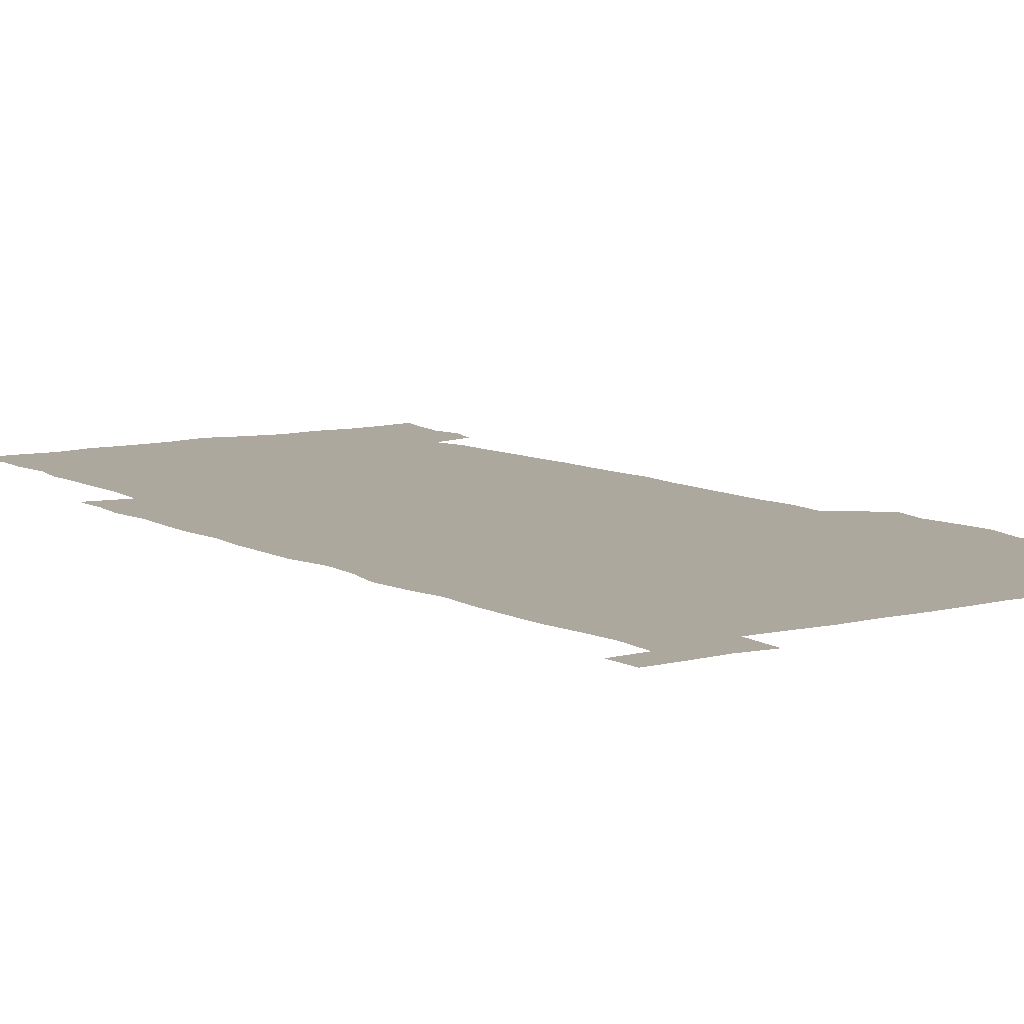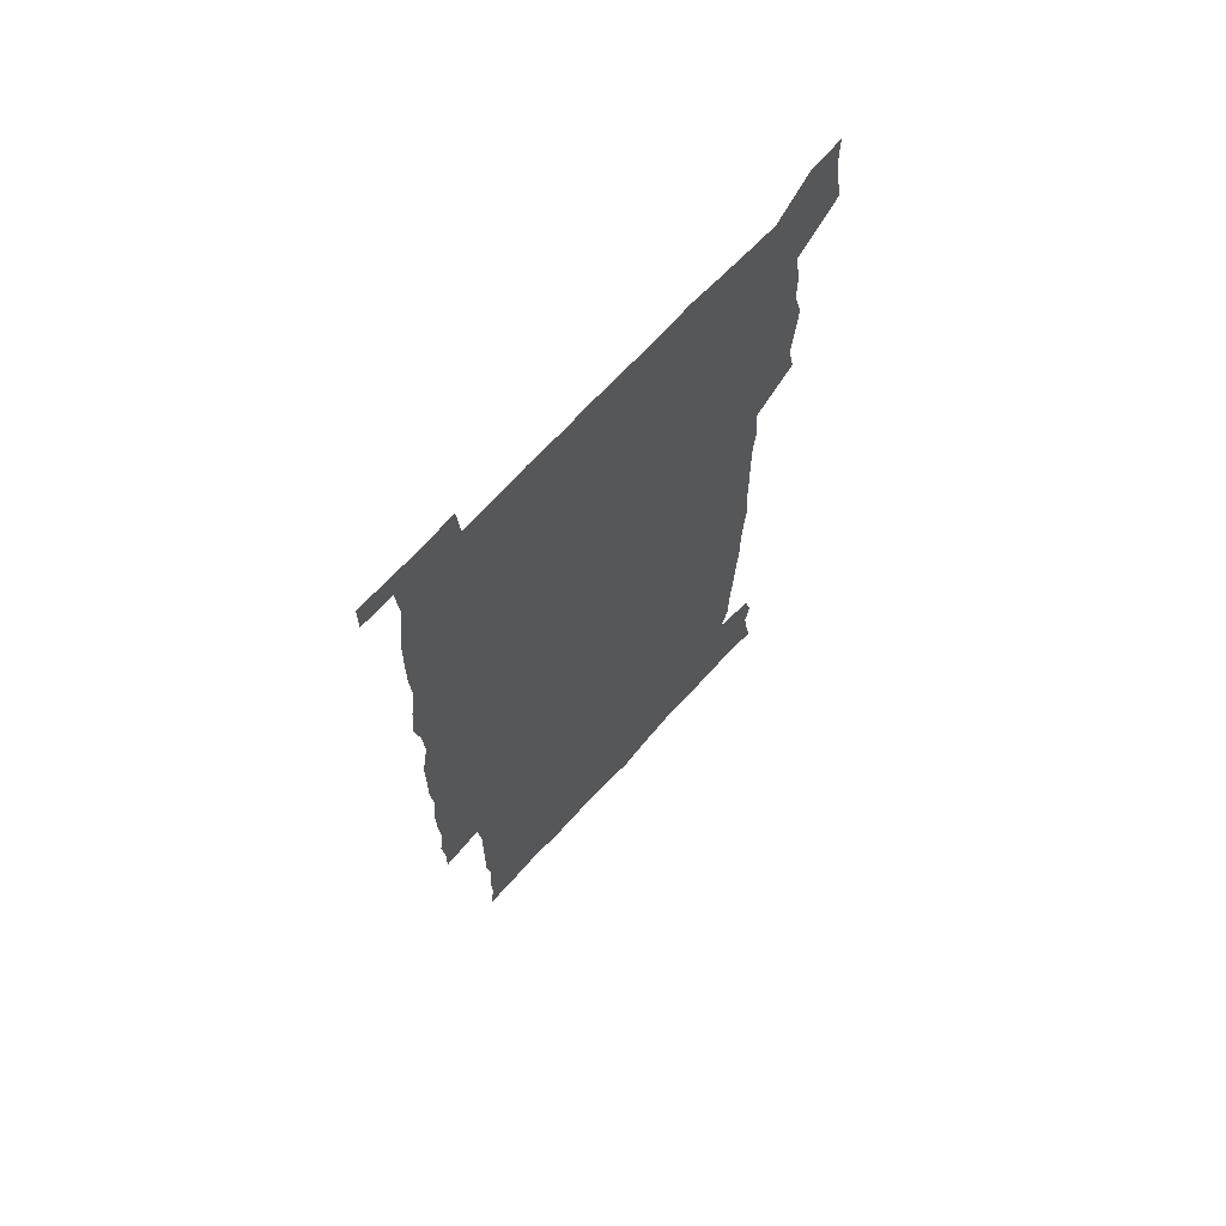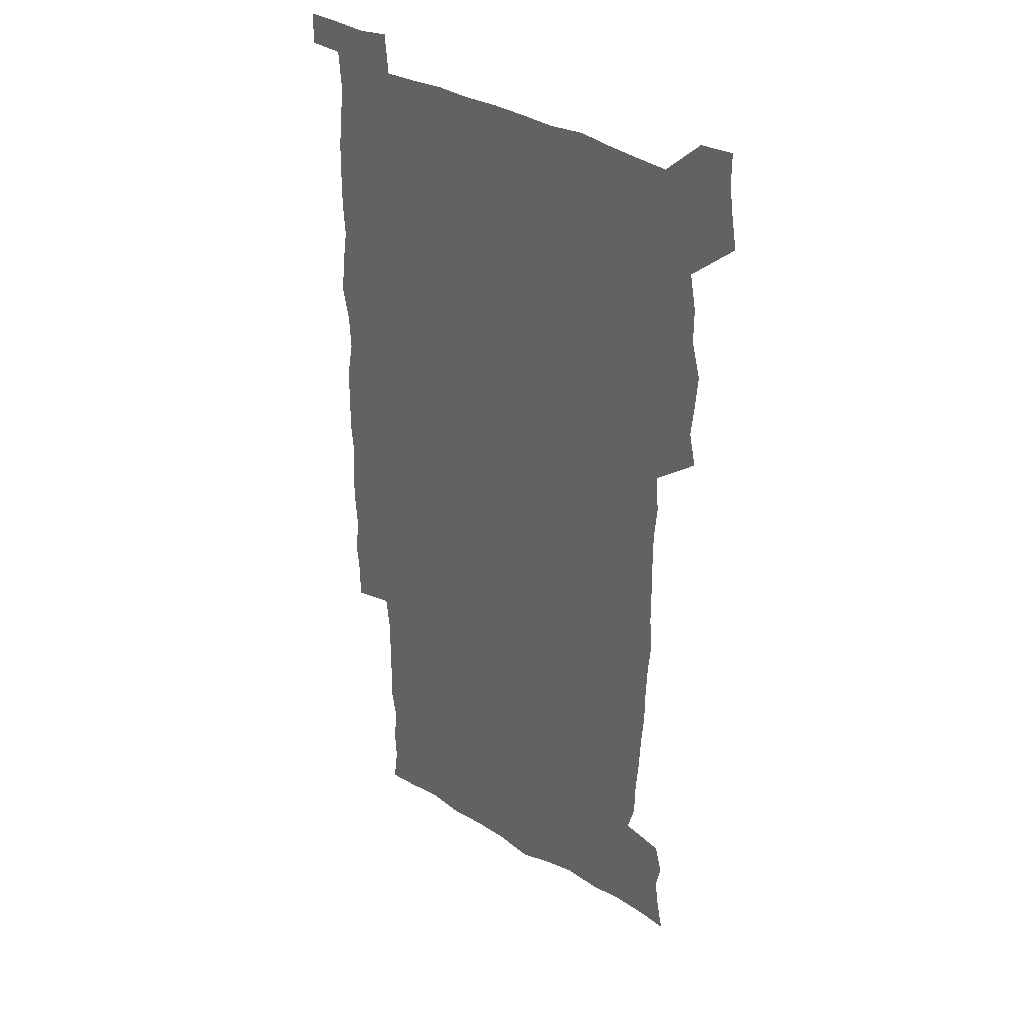
<metadata>
{"format":"obj","ext":"obj","renderer":"f3d","projection":"perspective","resolution":1024,"background":"white","views":[{"elev":8.7,"azim":145.4,"up":"+Z"},{"elev":68.8,"azim":132.5,"up":"+Y"},{"elev":34.9,"azim":-140.6,"up":"+Y"}]}
</metadata>
<code>
v 445.4 559.1 0
v 447.7 572.5 0
v 449.6 586 0
v 449.6 600 0
v 461.3 163.5 0
v 464.1 177.2 0
v 466 190.8 0
v 463.8 202.3 0
v 467.2 215.7 0
v 458.5 450.4 0
v 461.5 465.2 0
v 460.1 479.8 0
v 458.9 494.4 0
v 463 510.2 0
v 463 525.6 0
v 465.8 541.3 0
v 464.9 556.4 0
v 465.7 570.6 0
v 465.7 584.6 0
v 464.7 599 0
v 475.8 165.5 0
v 480.2 180.1 0
v 483.9 194.4 0
v 481.3 205.6 0
v 485 220.5 0
v 481.7 232.6 0
v 481.4 248.4 0
v 480.1 263.7 0
v 479.5 279.7 0
v 478.2 295 0
v 478.2 310.6 0
v 477.6 325.7 0
v 476.3 340.4 0
v 477.5 356 0
v 477.6 371.5 0
v 477.9 387.4 0
v 477.9 403.4 0
v 476.5 419.2 0
v 477.9 435.3 0
v 477.1 450.5 0
v 479.3 465.7 0
v 477.3 480.5 0
v 480.1 495.7 0
v 480.8 510.5 0
v 479.7 525.3 0
v 482.7 540.1 0
v 481.4 555.3 0
v 480.9 569.8 0
v 481 583.6 0
v 490.5 166.2 0
v 494.7 181.2 0
v 495.5 194.2 0
v 497.1 208.4 0
v 499.4 224.3 0
v 496.7 237 0
v 498.8 253.8 0
v 497.8 268.6 0
v 498.2 284.3 0
v 497.9 299.4 0
v 496.7 314 0
v 496.1 329 0
v 496 344.2 0
v 495.4 359.1 0
v 496.5 374.9 0
v 496.6 390.1 0
v 495.8 405.1 0
v 496 420.5 0
v 495.7 435.8 0
v 495.1 450.9 0
v 496.3 466 0
v 497 481 0
v 496.5 495.7 0
v 497.8 510.5 0
v 497.5 525.2 0
v 498 539.7 0
v 498.7 553.7 0
v 496.6 569.3 0
v 495 584.5 0
v 504.1 164.5 0
v 508.5 180.5 0
v 509.4 194.4 0
v 515.2 214.2 0
v 515.2 228 0
v 514.6 242 0
v 513.8 256.1 0
v 513.7 271.3 0
v 514.5 287.1 0
v 512.8 301 0
v 512.2 315.7 0
v 512.5 331.2 0
v 511 345.5 0
v 511.6 360.7 0
v 513.5 377 0
v 512.9 391.4 0
v 512.4 406.1 0
v 511.7 421 0
v 512.5 436.3 0
v 512.8 451.4 0
v 512.7 466.3 0
v 513.2 481 0
v 512.9 495.8 0
v 512.6 510.4 0
v 512.9 525 0
v 512.9 539.5 0
v 513.1 553.8 0
v 512 568.7 0
v 509.4 585.7 0
v 521.6 165.9 0
v 524 181.3 0
v 527.3 199.2 0
v 529.3 215.6 0
v 528.7 228.5 0
v 530.5 245 0
v 528.6 257.8 0
v 528.8 272.9 0
v 528.6 287.8 0
v 528.1 302.4 0
v 526.9 316.6 0
v 528.3 333.1 0
v 528.3 347.7 0
v 527.1 362 0
v 527.4 377 0
v 528 392.1 0
v 527.6 406.6 0
v 527.8 421.5 0
v 526.5 436.3 0
v 527.8 451.7 0
v 528 466.4 0
v 528 481 0
v 528.2 495.7 0
v 527.9 510.3 0
v 527.7 524.8 0
v 528.6 539 0
v 527.7 554 0
v 526.4 569.5 0
v 523.7 587.3 0
v 536.3 163 0
v 540.3 183.5 0
v 541.6 199.3 0
v 542.5 214.3 0
v 543.5 230.7 0
v 543.6 245.1 0
v 542.9 258.5 0
v 543.3 273.3 0
v 543.3 288.7 0
v 542.8 303.4 0
v 542.3 318.1 0
v 542.4 333.1 0
v 542.5 348.3 0
v 542.3 362.8 0
v 542.1 377.5 0
v 542 392 0
v 541.3 406.1 0
v 543 422.4 0
v 542.2 436.9 0
v 542.6 451.9 0
v 542.6 466.5 0
v 541.6 481.2 0
v 542.8 495.9 0
v 542.5 510.4 0
v 543.3 524.7 0
v 542.5 539.9 0
v 542.2 554.4 0
v 541.4 569.6 0
v 539.9 585.9 0
v 551.4 158.5 0
v 554.7 181.3 0
v 555.7 197.8 0
v 556.6 214.6 0
v 557.3 230.7 0
v 557.2 244.8 0
v 557.7 259.7 0
v 557.2 272.8 0
v 557.6 290.3 0
v 557 303.9 0
v 556.7 318.4 0
v 556.7 333.3 0
v 556.6 348.2 0
v 556.5 363 0
v 556.5 377.8 0
v 556.6 392.2 0
v 556.9 407.5 0
v 557.1 422.3 0
v 556.9 437 0
v 557.2 452 0
v 557.4 466.6 0
v 556.9 481.3 0
v 557.5 495.9 0
v 557.1 510.4 0
v 557.3 524.8 0
v 557.2 539.6 0
v 556.9 554.5 0
v 556.5 569.4 0
v 555 586.4 0
v 568.5 161.6 0
v 570.1 182.5 0
v 570.8 199.6 0
v 571.1 216.4 0
v 571.2 230.2 0
v 571.3 246.2 0
v 571.2 259.6 0
v 571 272.9 0
v 571.2 290.3 0
v 571.5 304.5 0
v 571.2 318.8 0
v 571.2 334 0
v 571 348.6 0
v 570.8 363.4 0
v 570.4 377.2 0
v 571.5 393.3 0
v 571.4 407.7 0
v 571.5 422.2 0
v 571.4 436.9 0
v 571.5 451.5 0
v 571.7 466.8 0
v 571.6 481.3 0
v 571.7 495.9 0
v 571.6 510.4 0
v 571.5 525.2 0
v 571.8 539.3 0
v 571.4 555.2 0
v 571.3 569.9 0
v 570.3 586.7 0
v 584.9 162.1 0
v 585 182.4 0
v 585.6 197.4 0
v 585.3 214.6 0
v 585.3 230.5 0
v 585.5 244.6 0
v 585.1 259.4 0
v 585.3 273.1 0
v 586.1 287.9 0
v 585.6 304.5 0
v 585.5 318.7 0
v 585.3 333.9 0
v 585.3 348.9 0
v 585.1 363.9 0
v 585.4 378.8 0
v 585.4 393.3 0
v 585.4 408.2 0
v 585.8 422.3 0
v 585.8 437 0
v 585.8 451.6 0
v 585.9 466.5 0
v 586.1 481.2 0
v 586.1 495.9 0
v 586.1 510.5 0
v 586.1 525 0
v 586.2 540 0
v 586.5 554.4 0
v 586.3 569.7 0
v 585.9 586 0
v 601.1 161.2 0
v 600.2 179.8 0
v 600.3 196.7 0
v 599.3 215.3 0
v 599.7 229.3 0
v 599.8 243.9 0
v 599.6 258.7 0
v 599.4 274.6 0
v 600.4 287.6 0
v 599.7 304.4 0
v 599.7 318.8 0
v 599.8 333 0
v 599.4 349.4 0
v 599.3 364.1 0
v 599.4 378.7 0
v 599.6 393.2 0
v 600.1 407.7 0
v 600 422.5 0
v 600.1 436.9 0
v 600.2 451.5 0
v 600.5 465.8 0
v 600.6 481.1 0
v 600.6 495.9 0
v 600.5 510.5 0
v 600.7 525.2 0
v 600.8 539.8 0
v 601.2 554.8 0
v 601.2 569.7 0
v 601.2 586.5 0
v 616.2 164.1 0
v 614 183.8 0
v 615.2 196.2 0
v 614 213.1 0
v 614 228.1 0
v 614.5 242.4 0
v 614.6 257.4 0
v 614.3 273.2 0
v 614.5 287.9 0
v 613.5 304.7 0
v 614.1 318.6 0
v 613.8 333.8 0
v 614.1 348.3 0
v 613.8 363.4 0
v 613.9 378 0
v 614.1 392.7 0
v 614.3 407.4 0
v 614.6 422 0
v 614.5 436.7 0
v 615.1 451.4 0
v 614.5 467.5 0
v 615.5 481.6 0
v 615 496.1 0
v 615.2 510.6 0
v 615.3 525.3 0
v 614.7 539.3 0
v 615.9 555.1 0
v 615.8 569.2 0
v 616.4 585.4 0
v 632 162.4 0
v 629.2 180.7 0
v 629.8 194.6 0
v 628.7 211 0
v 628.5 226.4 0
v 629.3 240.8 0
v 629.4 256.2 0
v 629 272.3 0
v 629.1 287.7 0
v 627.7 303.7 0
v 628.9 317.6 0
v 628.8 332.5 0
v 628.5 347.7 0
v 628.8 362.2 0
v 628.3 377.4 0
v 629 391.8 0
v 629.6 406.5 0
v 630.2 421.3 0
v 629.8 436.5 0
v 629.7 451.5 0
v 628.6 466.8 0
v 630.5 481.3 0
v 630.3 496 0
v 631.5 511 0
v 630.8 525.7 0
v 630.2 540.3 0
v 630.7 555.2 0
v 630.5 569.6 0
v 631.2 584.8 0
v 632.8 602.4 0
v 646.4 161.8 0
v 644.3 178.1 0
v 645 191.7 0
v 643.5 208.3 0
v 645.8 221.7 0
v 645.4 237.2 0
v 645.4 253 0
v 645.4 269.4 0
v 647.1 284.9 0
v 645 301 0
v 644.8 315.9 0
v 643.6 331.3 0
v 644.9 345.6 0
v 644.2 360.9 0
v 645.4 375.4 0
v 645.8 390.3 0
v 646.7 405.1 0
v 645.8 420.5 0
v 646.2 435.5 0
v 645.7 451 0
v 645.8 466.3 0
v 644.6 481.3 0
v 645.4 495.7 0
v 647.2 511.1 0
v 646.1 526.1 0
v 644.8 540.5 0
v 646.5 555.6 0
v 645 570 0
v 645.6 584.8 0
v 647.1 600.6 0
v 665.6 281.7 0
v 665.4 296.4 0
v 666.8 310.6 0
v 665 326.5 0
v 666 341.3 0
v 666.3 356.6 0
v 665 372.4 0
v 666.2 387.4 0
v 665.9 402.6 0
v 665.9 417.8 0
v 662.9 434.6 0
v 663.7 449.8 0
v 666.5 464.8 0
v 665.1 480.3 0
v 662.8 495.9 0
v 663.8 511.3 0
v 663.6 526.5 0
v 663.4 541.6 0
v 661.7 556.6 0
v 660.4 571.2 0
v 661.6 587.1 0
v 661.9 601.2 0
v 676.4 587.6 0
v 676.3 601.4 0
f 16 17 1
f 1 17 2
f 17 18 2
f 2 18 3
f 18 19 3
f 3 19 4
f 19 20 4
f 5 21 6
f 21 22 6
f 6 22 7
f 22 23 7
f 7 23 8
f 23 24 8
f 8 24 9
f 24 25 9
f 39 40 10
f 10 40 11
f 40 41 11
f 11 41 12
f 41 42 12
f 12 42 13
f 42 43 13
f 13 43 14
f 43 44 14
f 14 44 15
f 44 45 15
f 15 45 16
f 45 46 16
f 16 46 17
f 46 47 17
f 17 47 18
f 47 48 18
f 18 48 19
f 48 49 19
f 19 49 20
f 21 50 22
f 50 51 22
f 22 51 23
f 51 52 23
f 23 52 24
f 52 53 24
f 24 53 25
f 53 54 25
f 25 54 26
f 54 55 26
f 26 55 27
f 55 56 27
f 27 56 28
f 56 57 28
f 28 57 29
f 57 58 29
f 29 58 30
f 58 59 30
f 30 59 31
f 59 60 31
f 31 60 32
f 60 61 32
f 32 61 33
f 61 62 33
f 33 62 34
f 62 63 34
f 34 63 35
f 63 64 35
f 35 64 36
f 64 65 36
f 36 65 37
f 65 66 37
f 37 66 38
f 66 67 38
f 38 67 39
f 67 68 39
f 39 68 40
f 68 69 40
f 40 69 41
f 69 70 41
f 41 70 42
f 70 71 42
f 42 71 43
f 71 72 43
f 43 72 44
f 72 73 44
f 44 73 45
f 73 74 45
f 45 74 46
f 74 75 46
f 46 75 47
f 75 76 47
f 47 76 48
f 76 77 48
f 48 77 49
f 77 78 49
f 50 79 51
f 79 80 51
f 51 80 52
f 80 81 52
f 52 81 53
f 81 82 53
f 53 82 54
f 82 83 54
f 54 83 55
f 83 84 55
f 55 84 56
f 84 85 56
f 56 85 57
f 85 86 57
f 57 86 58
f 86 87 58
f 58 87 59
f 87 88 59
f 59 88 60
f 88 89 60
f 60 89 61
f 89 90 61
f 61 90 62
f 90 91 62
f 62 91 63
f 91 92 63
f 63 92 64
f 92 93 64
f 64 93 65
f 93 94 65
f 65 94 66
f 94 95 66
f 66 95 67
f 95 96 67
f 67 96 68
f 96 97 68
f 68 97 69
f 97 98 69
f 69 98 70
f 98 99 70
f 70 99 71
f 99 100 71
f 71 100 72
f 100 101 72
f 72 101 73
f 101 102 73
f 73 102 74
f 102 103 74
f 74 103 75
f 103 104 75
f 75 104 76
f 104 105 76
f 76 105 77
f 105 106 77
f 77 106 78
f 106 107 78
f 79 108 80
f 108 109 80
f 80 109 81
f 109 110 81
f 81 110 82
f 110 111 82
f 82 111 83
f 111 112 83
f 83 112 84
f 112 113 84
f 84 113 85
f 113 114 85
f 85 114 86
f 114 115 86
f 86 115 87
f 115 116 87
f 87 116 88
f 116 117 88
f 88 117 89
f 117 118 89
f 89 118 90
f 118 119 90
f 90 119 91
f 119 120 91
f 91 120 92
f 120 121 92
f 92 121 93
f 121 122 93
f 93 122 94
f 122 123 94
f 94 123 95
f 123 124 95
f 95 124 96
f 124 125 96
f 96 125 97
f 125 126 97
f 97 126 98
f 126 127 98
f 98 127 99
f 127 128 99
f 99 128 100
f 128 129 100
f 100 129 101
f 129 130 101
f 101 130 102
f 130 131 102
f 102 131 103
f 131 132 103
f 103 132 104
f 132 133 104
f 104 133 105
f 133 134 105
f 105 134 106
f 134 135 106
f 106 135 107
f 135 136 107
f 108 137 109
f 137 138 109
f 109 138 110
f 138 139 110
f 110 139 111
f 139 140 111
f 111 140 112
f 140 141 112
f 112 141 113
f 141 142 113
f 113 142 114
f 142 143 114
f 114 143 115
f 143 144 115
f 115 144 116
f 144 145 116
f 116 145 117
f 145 146 117
f 117 146 118
f 146 147 118
f 118 147 119
f 147 148 119
f 119 148 120
f 148 149 120
f 120 149 121
f 149 150 121
f 121 150 122
f 150 151 122
f 122 151 123
f 151 152 123
f 123 152 124
f 152 153 124
f 124 153 125
f 153 154 125
f 125 154 126
f 154 155 126
f 126 155 127
f 155 156 127
f 127 156 128
f 156 157 128
f 128 157 129
f 157 158 129
f 129 158 130
f 158 159 130
f 130 159 131
f 159 160 131
f 131 160 132
f 160 161 132
f 132 161 133
f 161 162 133
f 133 162 134
f 162 163 134
f 134 163 135
f 163 164 135
f 135 164 136
f 164 165 136
f 137 166 138
f 166 167 138
f 138 167 139
f 167 168 139
f 139 168 140
f 168 169 140
f 140 169 141
f 169 170 141
f 141 170 142
f 170 171 142
f 142 171 143
f 171 172 143
f 143 172 144
f 172 173 144
f 144 173 145
f 173 174 145
f 145 174 146
f 174 175 146
f 146 175 147
f 175 176 147
f 147 176 148
f 176 177 148
f 148 177 149
f 177 178 149
f 149 178 150
f 178 179 150
f 150 179 151
f 179 180 151
f 151 180 152
f 180 181 152
f 152 181 153
f 181 182 153
f 153 182 154
f 182 183 154
f 154 183 155
f 183 184 155
f 155 184 156
f 184 185 156
f 156 185 157
f 185 186 157
f 157 186 158
f 186 187 158
f 158 187 159
f 187 188 159
f 159 188 160
f 188 189 160
f 160 189 161
f 189 190 161
f 161 190 162
f 190 191 162
f 162 191 163
f 191 192 163
f 163 192 164
f 192 193 164
f 164 193 165
f 193 194 165
f 166 195 167
f 195 196 167
f 167 196 168
f 196 197 168
f 168 197 169
f 197 198 169
f 169 198 170
f 198 199 170
f 170 199 171
f 199 200 171
f 171 200 172
f 200 201 172
f 172 201 173
f 201 202 173
f 173 202 174
f 202 203 174
f 174 203 175
f 203 204 175
f 175 204 176
f 204 205 176
f 176 205 177
f 205 206 177
f 177 206 178
f 206 207 178
f 178 207 179
f 207 208 179
f 179 208 180
f 208 209 180
f 180 209 181
f 209 210 181
f 181 210 182
f 210 211 182
f 182 211 183
f 211 212 183
f 183 212 184
f 212 213 184
f 184 213 185
f 213 214 185
f 185 214 186
f 214 215 186
f 186 215 187
f 215 216 187
f 187 216 188
f 216 217 188
f 188 217 189
f 217 218 189
f 189 218 190
f 218 219 190
f 190 219 191
f 219 220 191
f 191 220 192
f 220 221 192
f 192 221 193
f 221 222 193
f 193 222 194
f 222 223 194
f 195 224 196
f 224 225 196
f 196 225 197
f 225 226 197
f 197 226 198
f 226 227 198
f 198 227 199
f 227 228 199
f 199 228 200
f 228 229 200
f 200 229 201
f 229 230 201
f 201 230 202
f 230 231 202
f 202 231 203
f 231 232 203
f 203 232 204
f 232 233 204
f 204 233 205
f 233 234 205
f 205 234 206
f 234 235 206
f 206 235 207
f 235 236 207
f 207 236 208
f 236 237 208
f 208 237 209
f 237 238 209
f 209 238 210
f 238 239 210
f 210 239 211
f 239 240 211
f 211 240 212
f 240 241 212
f 212 241 213
f 241 242 213
f 213 242 214
f 242 243 214
f 214 243 215
f 243 244 215
f 215 244 216
f 244 245 216
f 216 245 217
f 245 246 217
f 217 246 218
f 246 247 218
f 218 247 219
f 247 248 219
f 219 248 220
f 248 249 220
f 220 249 221
f 249 250 221
f 221 250 222
f 250 251 222
f 222 251 223
f 251 252 223
f 224 253 225
f 253 254 225
f 225 254 226
f 254 255 226
f 226 255 227
f 255 256 227
f 227 256 228
f 256 257 228
f 228 257 229
f 257 258 229
f 229 258 230
f 258 259 230
f 230 259 231
f 259 260 231
f 231 260 232
f 260 261 232
f 232 261 233
f 261 262 233
f 233 262 234
f 262 263 234
f 234 263 235
f 263 264 235
f 235 264 236
f 264 265 236
f 236 265 237
f 265 266 237
f 237 266 238
f 266 267 238
f 238 267 239
f 267 268 239
f 239 268 240
f 268 269 240
f 240 269 241
f 269 270 241
f 241 270 242
f 270 271 242
f 242 271 243
f 271 272 243
f 243 272 244
f 272 273 244
f 244 273 245
f 273 274 245
f 245 274 246
f 274 275 246
f 246 275 247
f 275 276 247
f 247 276 248
f 276 277 248
f 248 277 249
f 277 278 249
f 249 278 250
f 278 279 250
f 250 279 251
f 279 280 251
f 251 280 252
f 280 281 252
f 253 282 254
f 282 283 254
f 254 283 255
f 283 284 255
f 255 284 256
f 284 285 256
f 256 285 257
f 285 286 257
f 257 286 258
f 286 287 258
f 258 287 259
f 287 288 259
f 259 288 260
f 288 289 260
f 260 289 261
f 289 290 261
f 261 290 262
f 290 291 262
f 262 291 263
f 291 292 263
f 263 292 264
f 292 293 264
f 264 293 265
f 293 294 265
f 265 294 266
f 294 295 266
f 266 295 267
f 295 296 267
f 267 296 268
f 296 297 268
f 268 297 269
f 297 298 269
f 269 298 270
f 298 299 270
f 270 299 271
f 299 300 271
f 271 300 272
f 300 301 272
f 272 301 273
f 301 302 273
f 273 302 274
f 302 303 274
f 274 303 275
f 303 304 275
f 275 304 276
f 304 305 276
f 276 305 277
f 305 306 277
f 277 306 278
f 306 307 278
f 278 307 279
f 307 308 279
f 279 308 280
f 308 309 280
f 280 309 281
f 309 310 281
f 282 311 283
f 311 312 283
f 283 312 284
f 312 313 284
f 284 313 285
f 313 314 285
f 285 314 286
f 314 315 286
f 286 315 287
f 315 316 287
f 287 316 288
f 316 317 288
f 288 317 289
f 317 318 289
f 289 318 290
f 318 319 290
f 290 319 291
f 319 320 291
f 291 320 292
f 320 321 292
f 292 321 293
f 321 322 293
f 293 322 294
f 322 323 294
f 294 323 295
f 323 324 295
f 295 324 296
f 324 325 296
f 296 325 297
f 325 326 297
f 297 326 298
f 326 327 298
f 298 327 299
f 327 328 299
f 299 328 300
f 328 329 300
f 300 329 301
f 329 330 301
f 301 330 302
f 330 331 302
f 302 331 303
f 331 332 303
f 303 332 304
f 332 333 304
f 304 333 305
f 333 334 305
f 305 334 306
f 334 335 306
f 306 335 307
f 335 336 307
f 307 336 308
f 336 337 308
f 308 337 309
f 337 338 309
f 309 338 310
f 338 339 310
f 311 341 312
f 341 342 312
f 312 342 313
f 342 343 313
f 313 343 314
f 343 344 314
f 314 344 315
f 344 345 315
f 315 345 316
f 345 346 316
f 316 346 317
f 346 347 317
f 317 347 318
f 347 348 318
f 318 348 319
f 348 349 319
f 319 349 320
f 349 350 320
f 320 350 321
f 350 351 321
f 321 351 322
f 351 352 322
f 322 352 323
f 352 353 323
f 323 353 324
f 353 354 324
f 324 354 325
f 354 355 325
f 325 355 326
f 355 356 326
f 326 356 327
f 356 357 327
f 327 357 328
f 357 358 328
f 328 358 329
f 358 359 329
f 329 359 330
f 359 360 330
f 330 360 331
f 360 361 331
f 331 361 332
f 361 362 332
f 332 362 333
f 362 363 333
f 333 363 334
f 363 364 334
f 334 364 335
f 364 365 335
f 335 365 336
f 365 366 336
f 336 366 337
f 366 367 337
f 337 367 338
f 367 368 338
f 338 368 339
f 368 369 339
f 339 369 340
f 369 370 340
f 349 371 350
f 371 372 350
f 350 372 351
f 372 373 351
f 351 373 352
f 373 374 352
f 352 374 353
f 374 375 353
f 353 375 354
f 375 376 354
f 354 376 355
f 376 377 355
f 355 377 356
f 377 378 356
f 356 378 357
f 378 379 357
f 357 379 358
f 379 380 358
f 358 380 359
f 380 381 359
f 359 381 360
f 381 382 360
f 360 382 361
f 382 383 361
f 361 383 362
f 383 384 362
f 362 384 363
f 384 385 363
f 363 385 364
f 385 386 364
f 364 386 365
f 386 387 365
f 365 387 366
f 387 388 366
f 366 388 367
f 388 389 367
f 367 389 368
f 389 390 368
f 368 390 369
f 390 391 369
f 369 391 370
f 391 392 370
f 391 393 392
f 393 394 392

</code>
